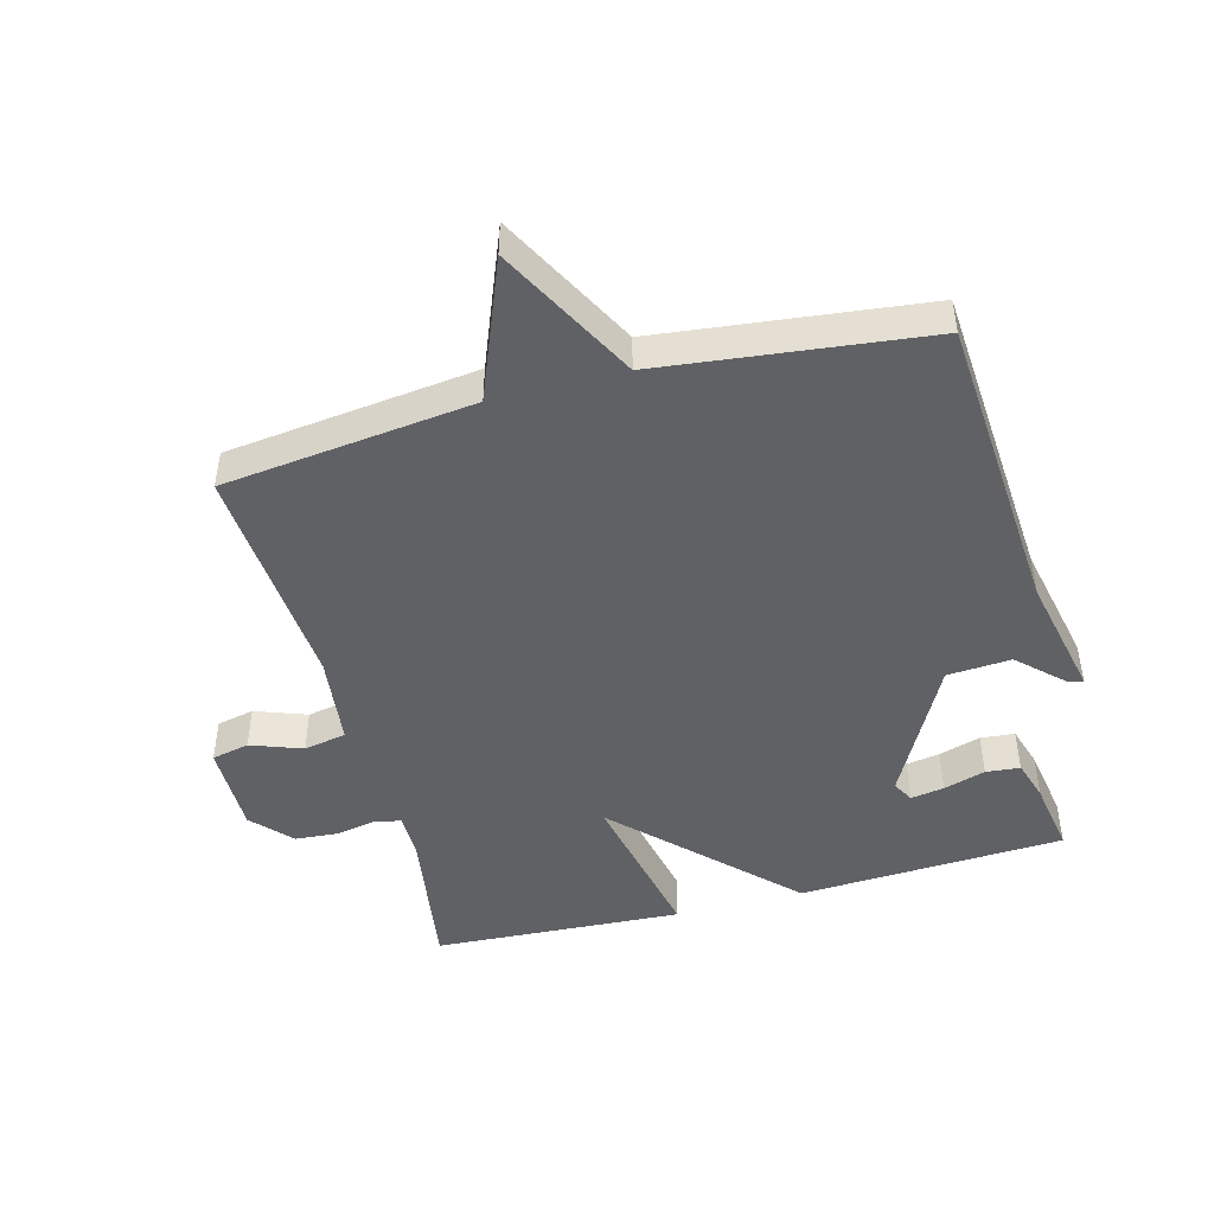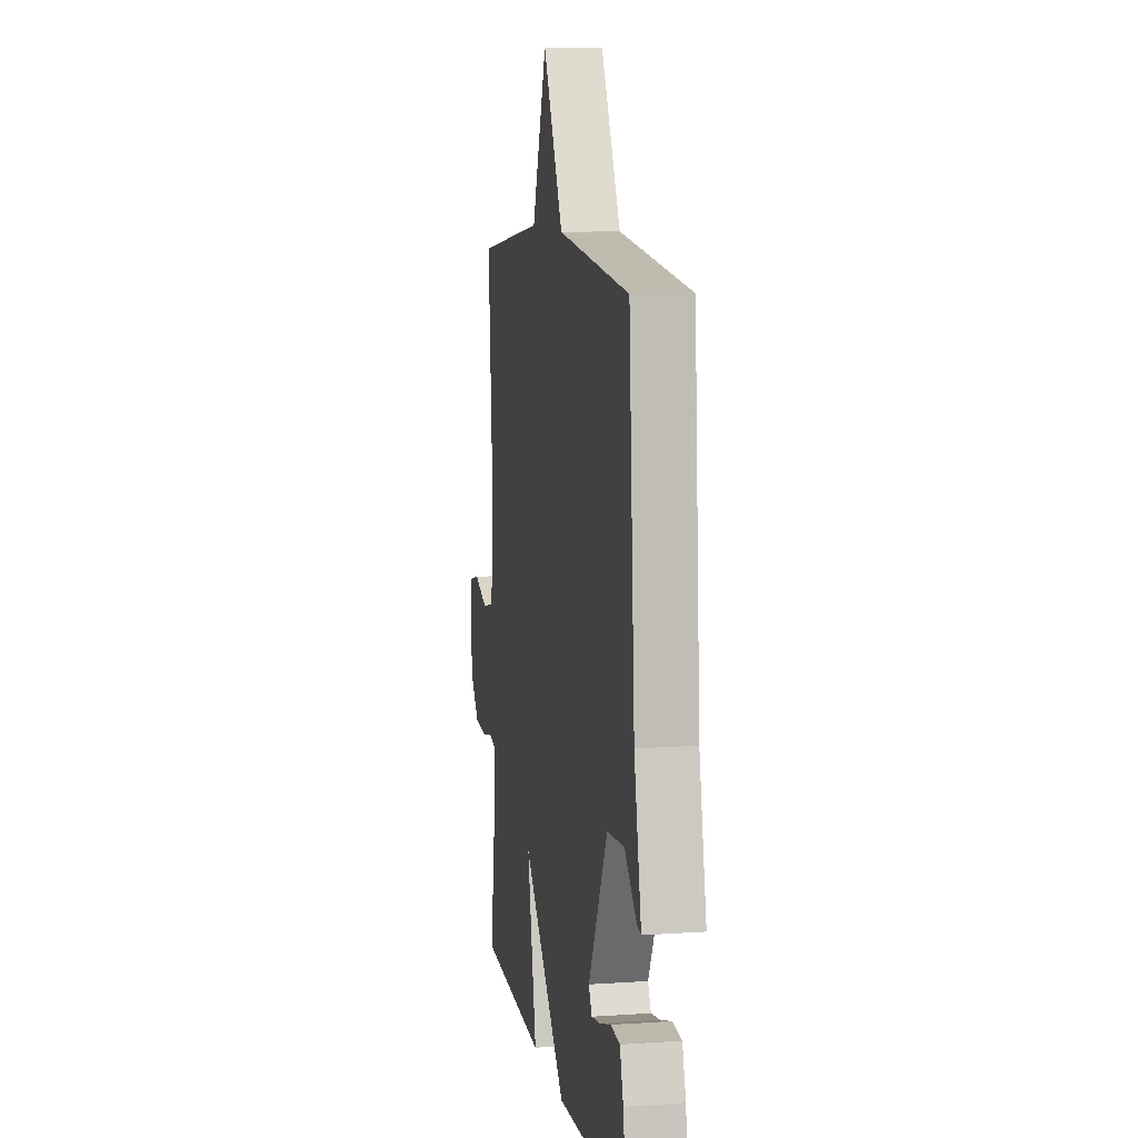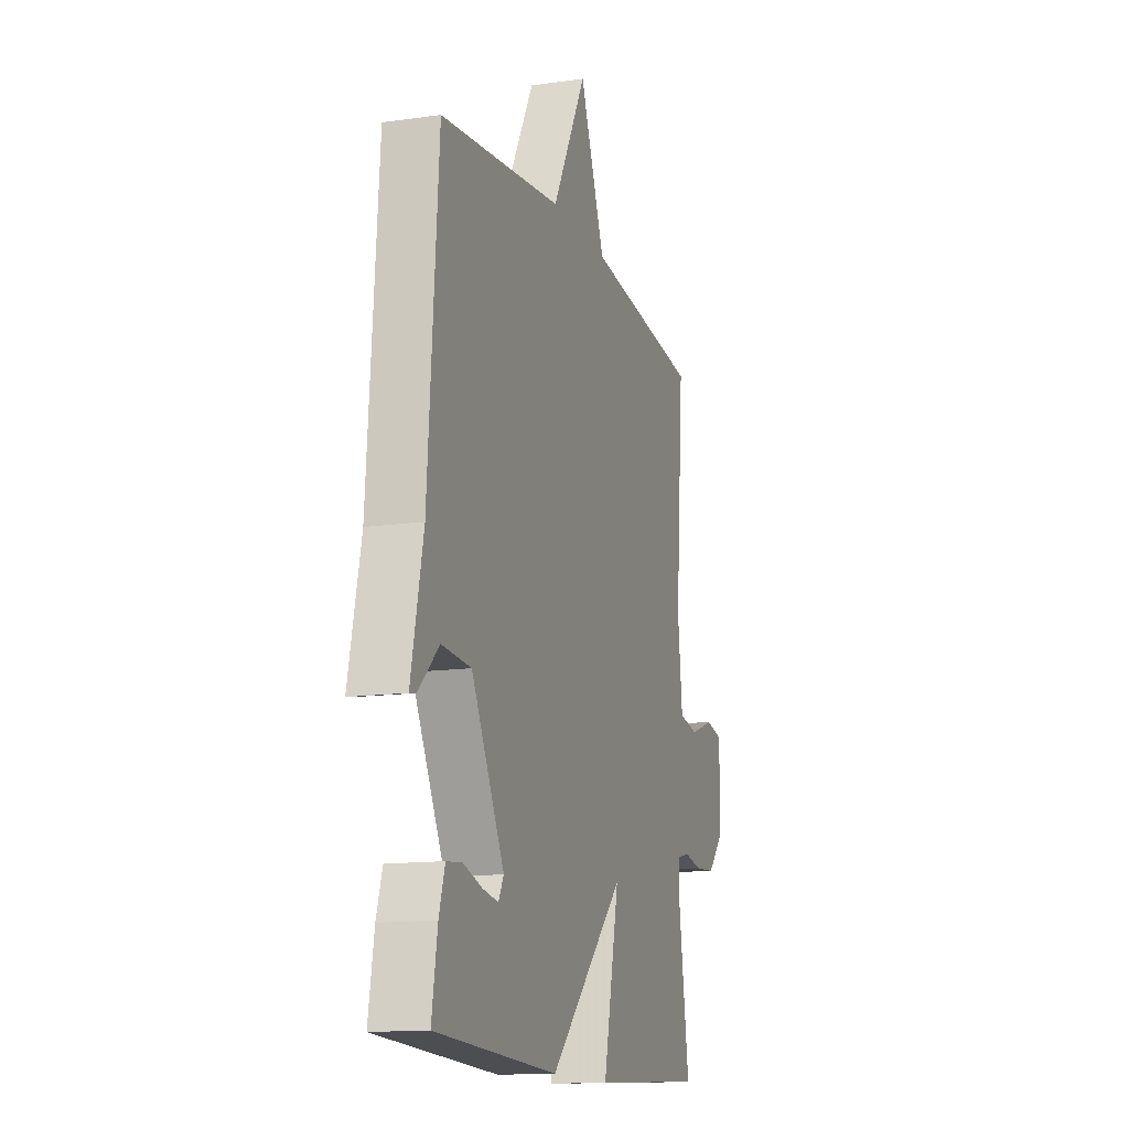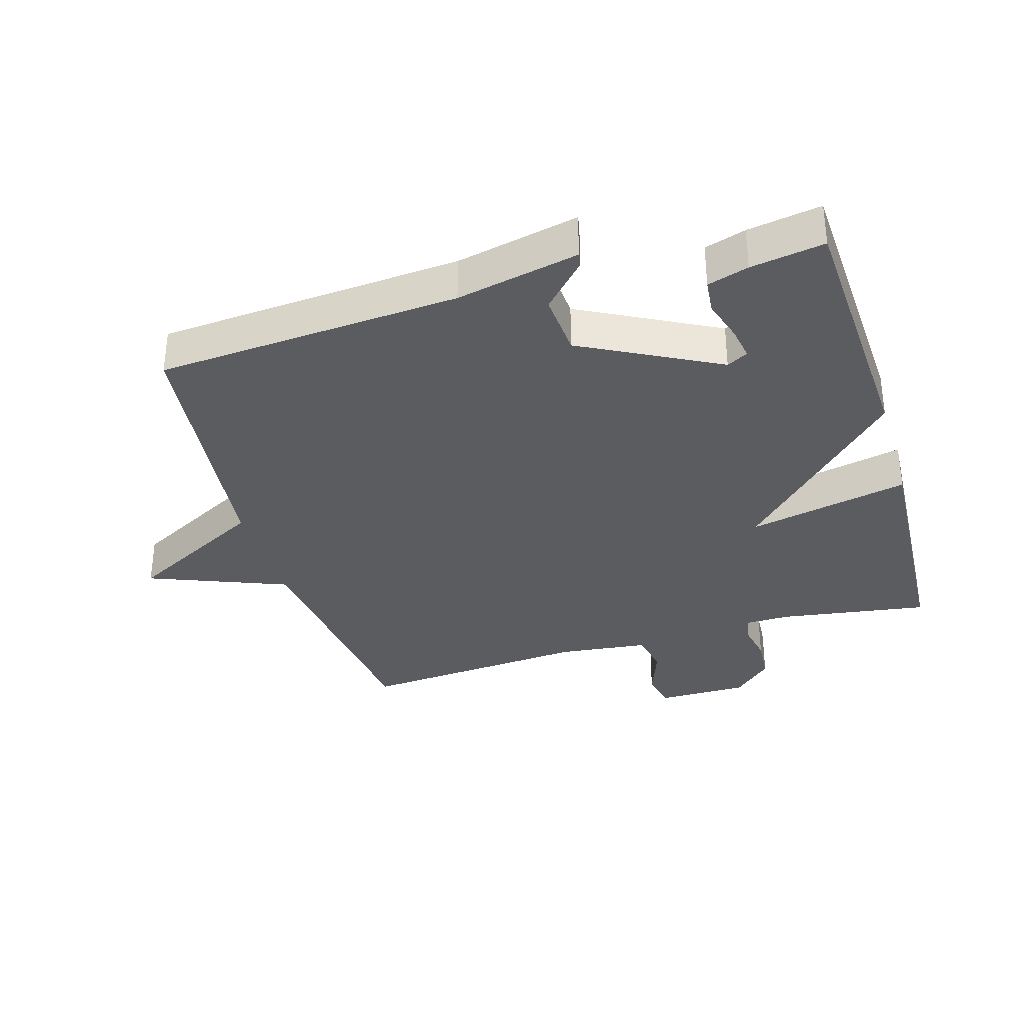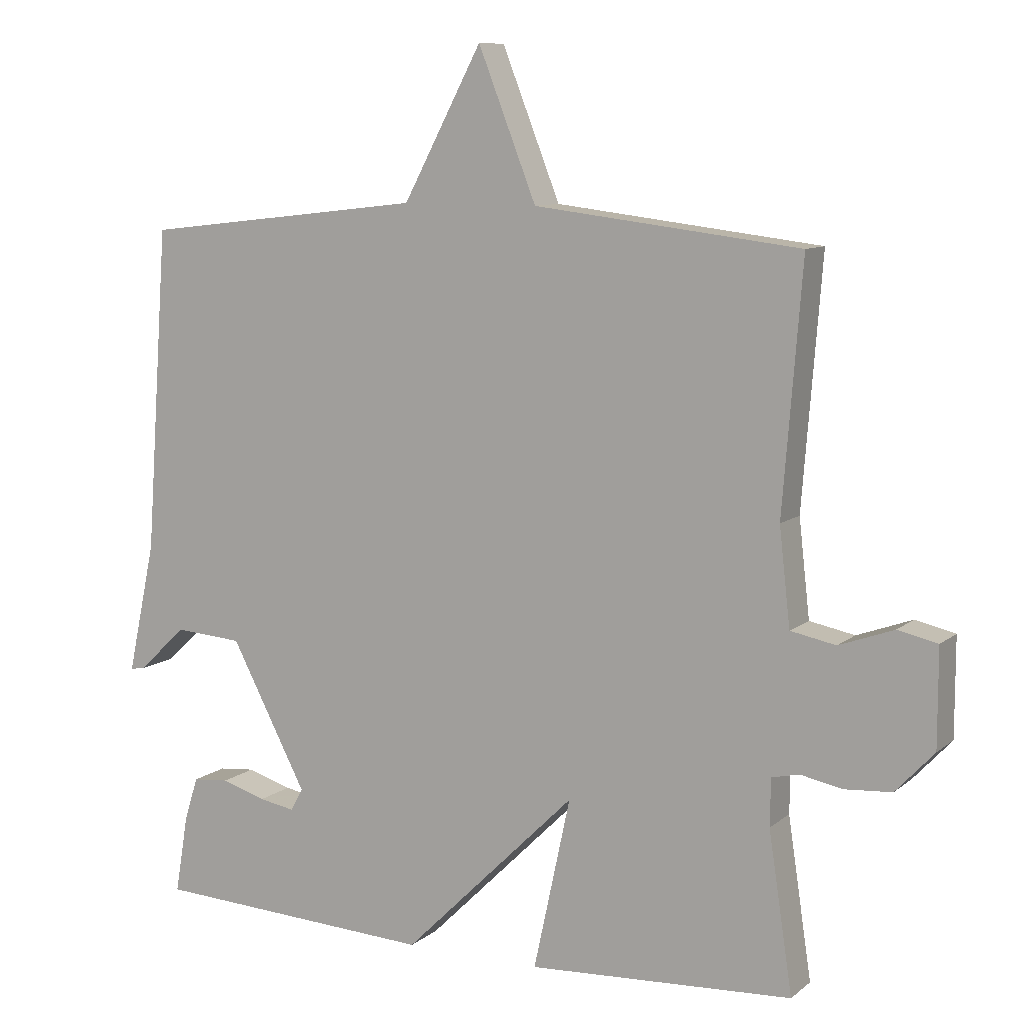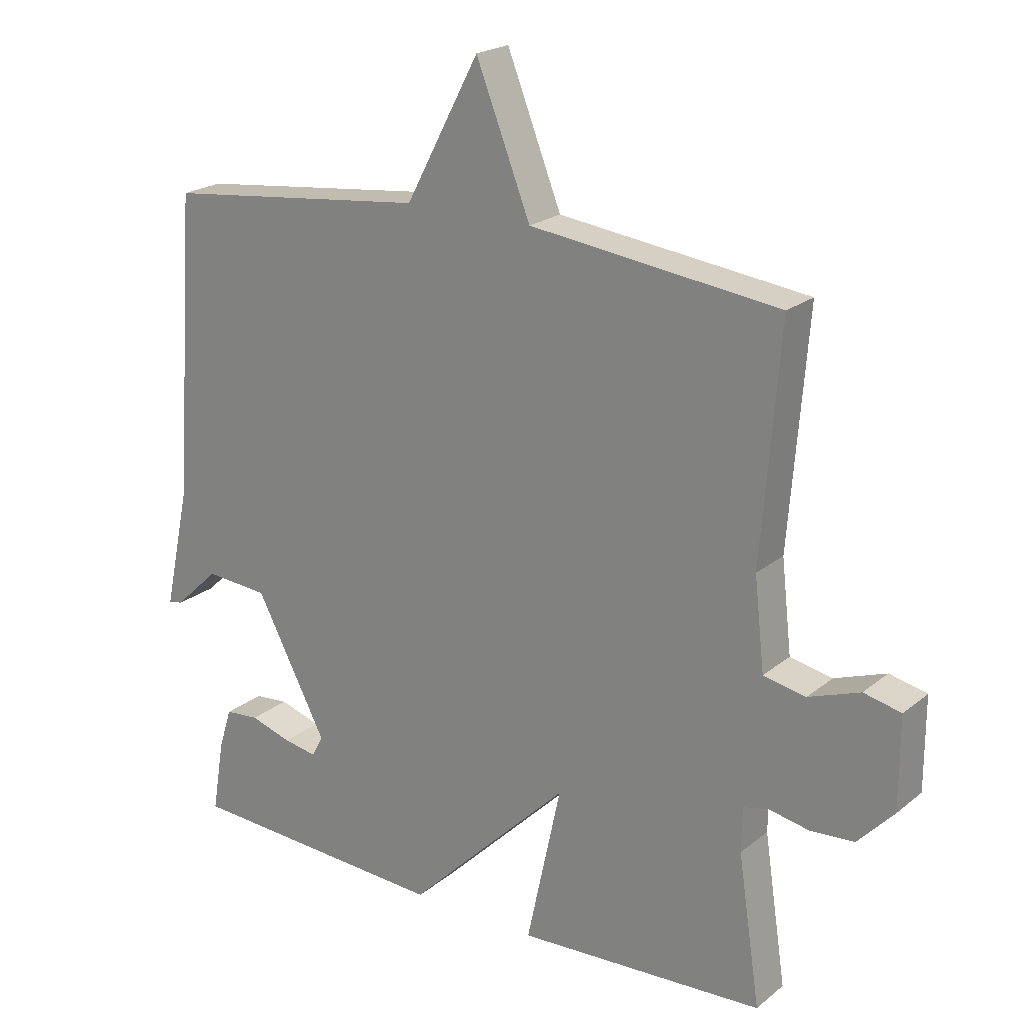
<metadata>
{"format":"obj","ext":"obj","renderer":"f3d","projection":"perspective","resolution":1024,"background":"white","views":[{"elev":-46.7,"azim":14.8,"up":"+Y"},{"elev":9.3,"azim":80.0,"up":"+Z"},{"elev":-13.7,"azim":107.7,"up":"+Z"},{"elev":-34.3,"azim":106.5,"up":"+Y"},{"elev":9.4,"azim":-152.1,"up":"+Z"},{"elev":21.4,"azim":-144.1,"up":"+Z"}]}
</metadata>
<code>
v -0.5 0.07 0.5
v -0.112 0.07 0.547
v -0.027 0.07 0.763
v 0.088 0.07 0.547
v 0.5 0.07 0.5
v 0.534 0.07 0.027
v 0.575 0.07 -0.164
v 0.553 0.07 -0.16
v 0.483 0.07 -0.094
v 0.384 0.07 -0.101
v 0.273 0.07 -0.313
v 0.291 0.07 -0.346
v 0.343 0.07 -0.337
v 0.408 0.07 -0.317
v 0.461 0.07 -0.322
v 0.481 0.07 -0.386
v 0.5 0.07 -0.5
v 0.087 0.07 -0.521
v -0.167 0.07 -0.27
v -0.113 0.07 -0.521
v -0.5 0.07 -0.5
v -0.465 0.07 -0.268
v -0.466 0.07 -0.199
v -0.506 0.07 -0.19
v -0.568 0.07 -0.202
v -0.636 0.07 -0.197
v -0.692 0.07 -0.137
v -0.692 0.07 0.005
v -0.634 0.07 0.018
v -0.554 0.07 -0.011
v -0.488 0.07 0.002
v -0.472 0.07 0.143
v -0.5 0 0.5
v -0.112 0 0.547
v -0.027 0 0.763
v 0.088 0 0.547
v 0.5 0 0.5
v 0.534 0 0.027
v 0.575 0 -0.164
v 0.553 0 -0.16
v 0.483 0 -0.094
v 0.384 0 -0.101
v 0.273 0 -0.313
v 0.291 0 -0.346
v 0.343 0 -0.337
v 0.408 0 -0.317
v 0.461 0 -0.322
v 0.481 0 -0.386
v 0.5 0 -0.5
v 0.087 0 -0.521
v -0.167 0 -0.27
v -0.113 0 -0.521
v -0.5 0 -0.5
v -0.465 0 -0.268
v -0.466 0 -0.199
v -0.506 0 -0.19
v -0.568 0 -0.202
v -0.636 0 -0.197
v -0.692 0 -0.137
v -0.692 0 0.005
v -0.634 0 0.018
v -0.554 0 -0.011
v -0.488 0 0.002
v -0.472 0 0.143
f 28 29 30
f 27 28 30
f 26 27 30
f 25 26 30
f 24 25 30
f 23 24 30 31
f 19 20 21 22
f 19 22 23
f 16 17 18 19
f 13 14 15 16
f 12 13 16
f 12 16 19 23
f 6 7 8 9
f 6 9 10
f 5 6 10
f 4 5 10
f 4 10 11
f 3 4 11
f 2 3 11
f 32 1 2 11
f 23 31 32
f 12 23 32
f 11 12 32
f 62 61 60
f 62 60 59
f 62 59 58
f 62 58 57
f 62 57 56
f 63 62 56 55
f 54 53 52 51
f 55 54 51
f 51 50 49 48
f 48 47 46 45
f 48 45 44
f 55 51 48 44
f 41 40 39 38
f 42 41 38
f 42 38 37
f 42 37 36
f 43 42 36
f 43 36 35
f 43 35 34
f 43 34 33 64
f 64 63 55
f 64 55 44
f 64 44 43
f 1 33 34 2
f 2 34 35 3
f 3 35 36 4
f 4 36 37 5
f 5 37 38 6
f 6 38 39 7
f 7 39 40 8
f 8 40 41 9
f 9 41 42 10
f 10 42 43 11
f 11 43 44 12
f 12 44 45 13
f 13 45 46 14
f 14 46 47 15
f 15 47 48 16
f 16 48 49 17
f 17 49 50 18
f 18 50 51 19
f 19 51 52 20
f 20 52 53 21
f 21 53 54 22
f 22 54 55 23
f 23 55 56 24
f 24 56 57 25
f 25 57 58 26
f 26 58 59 27
f 27 59 60 28
f 28 60 61 29
f 29 61 62 30
f 30 62 63 31
f 31 63 64 32
f 32 64 33 1

</code>
